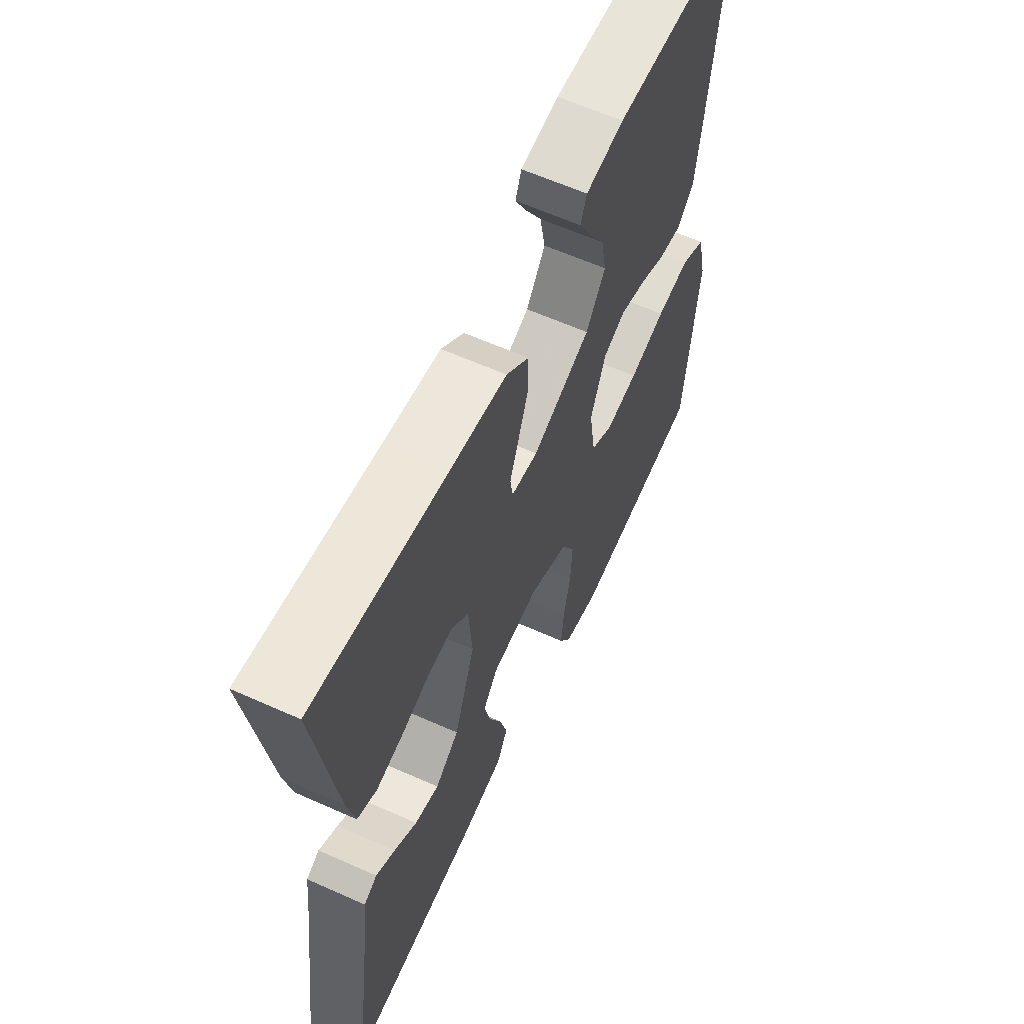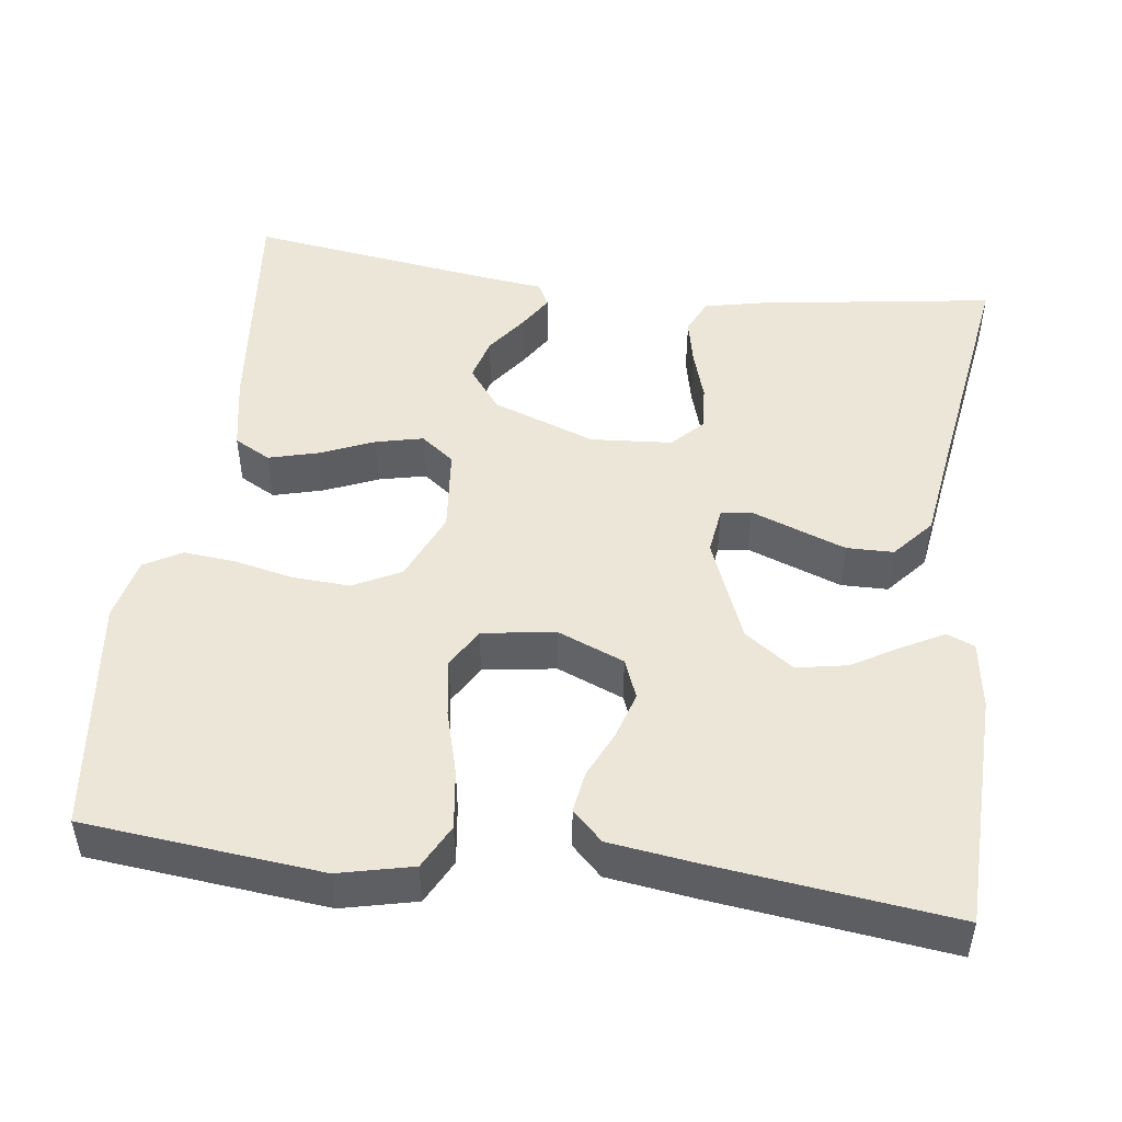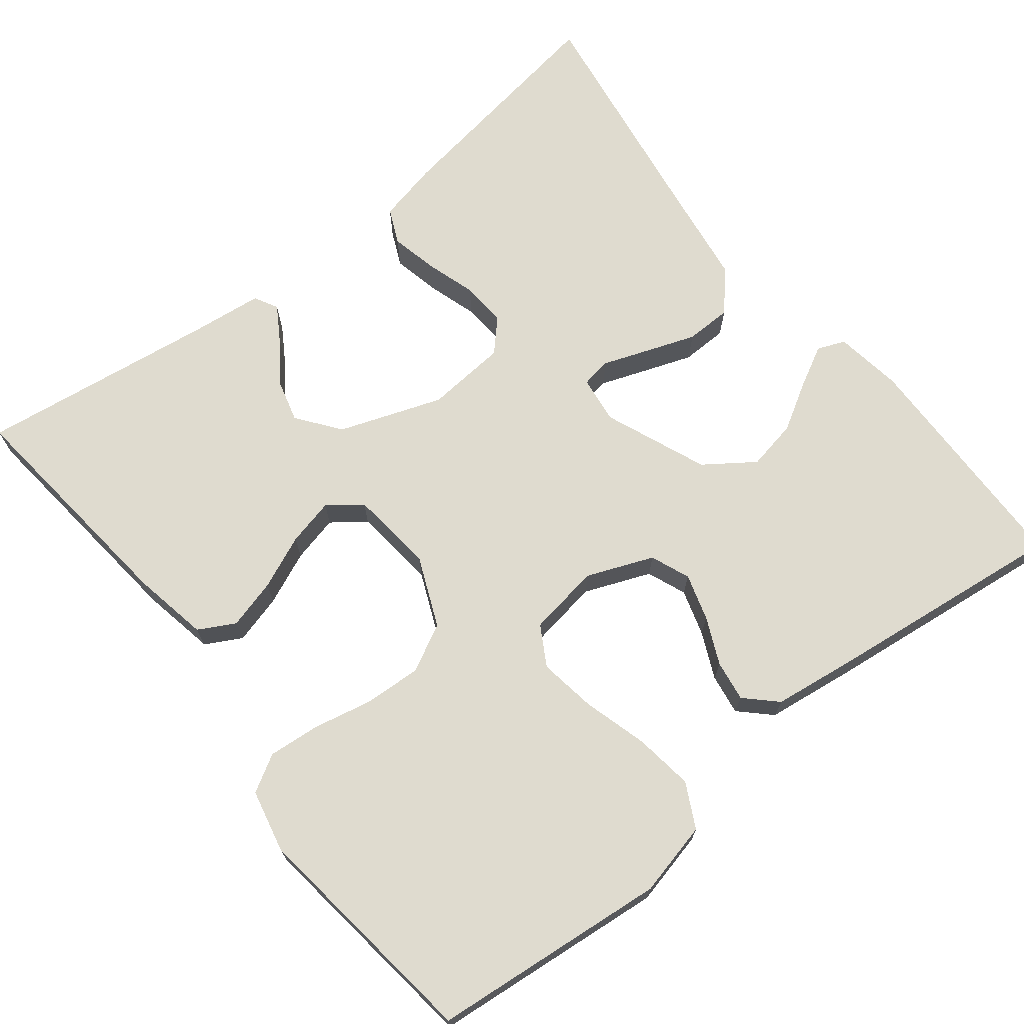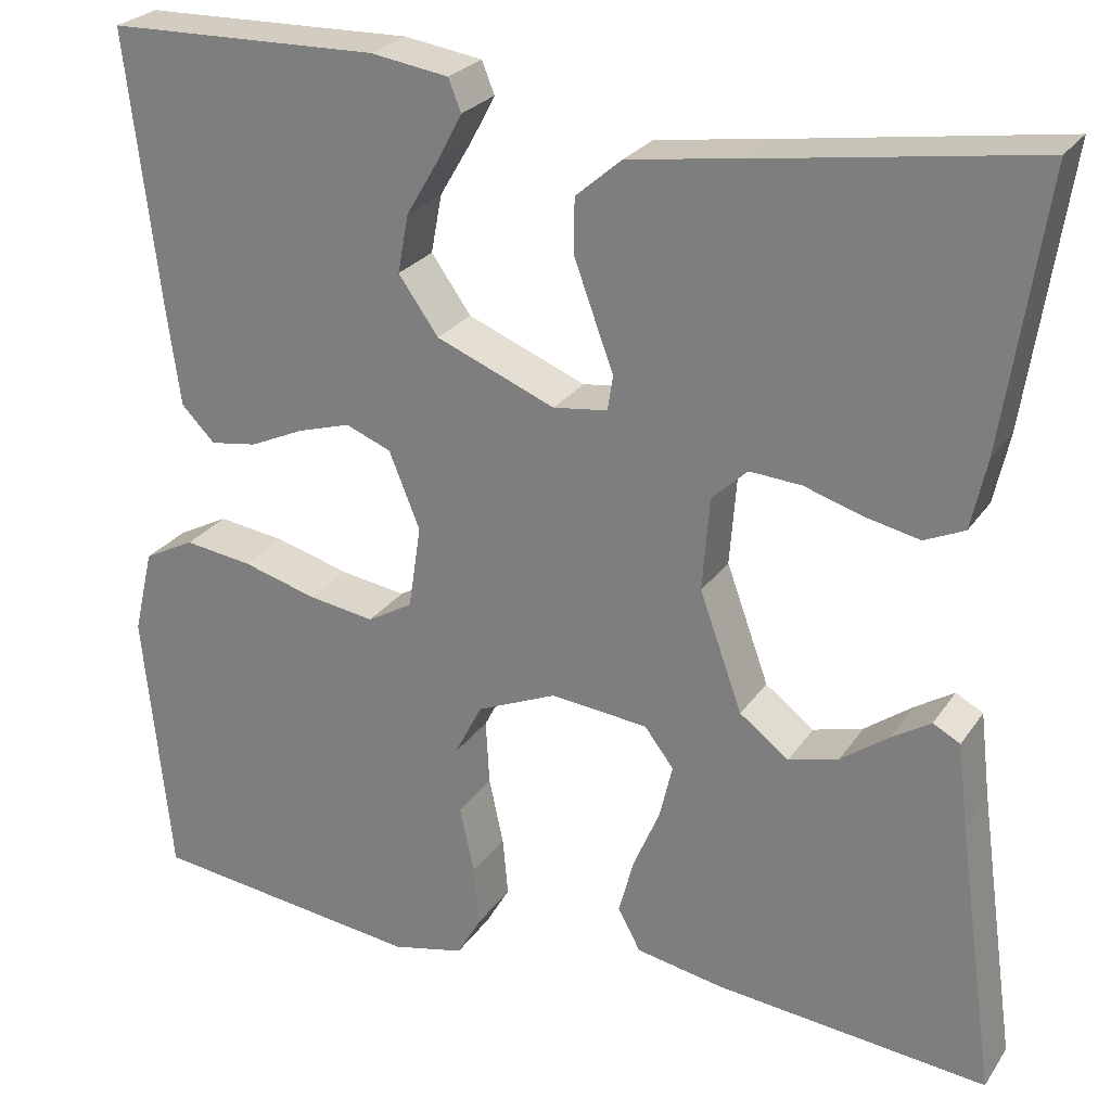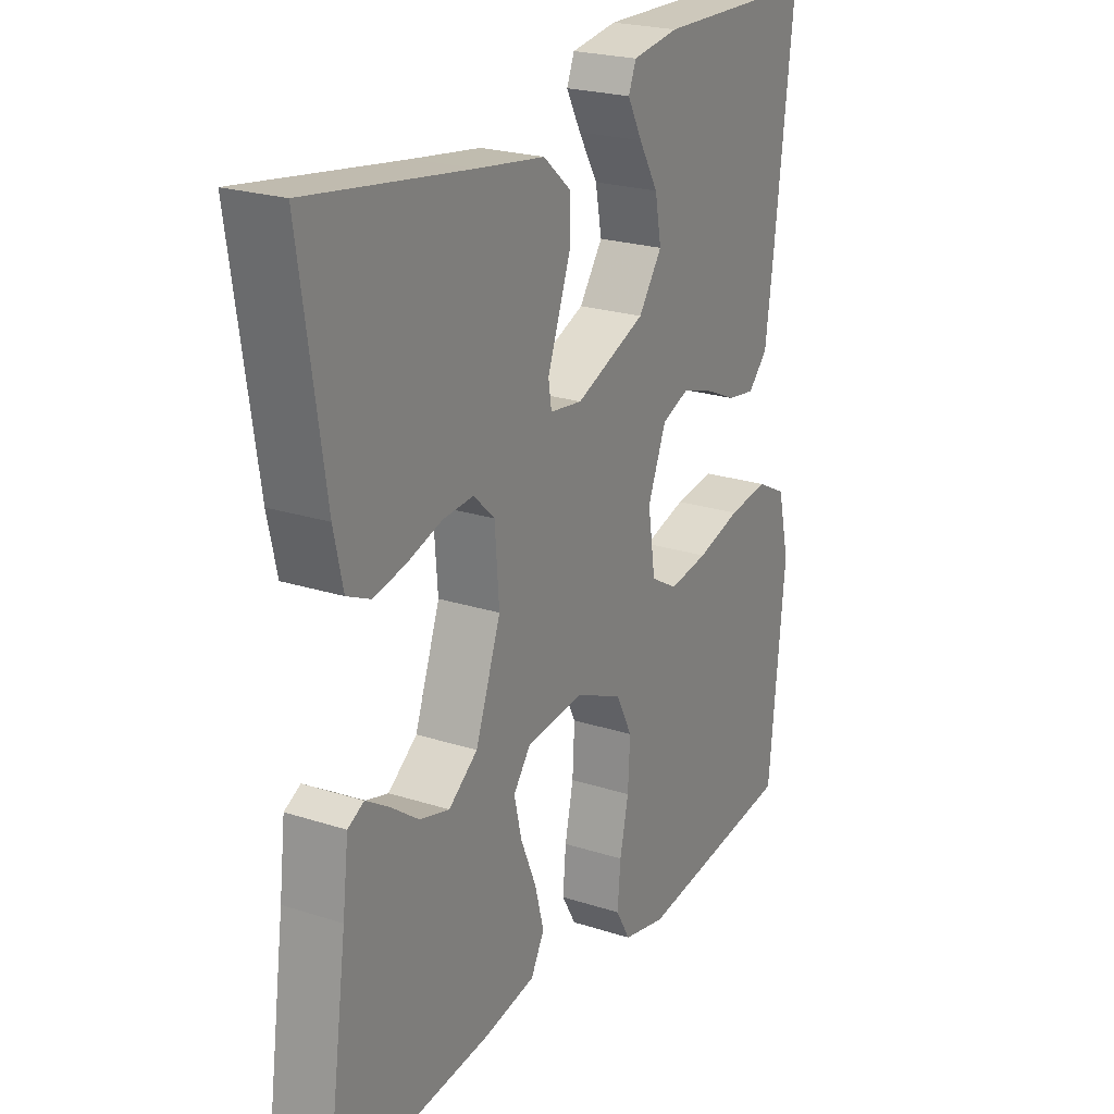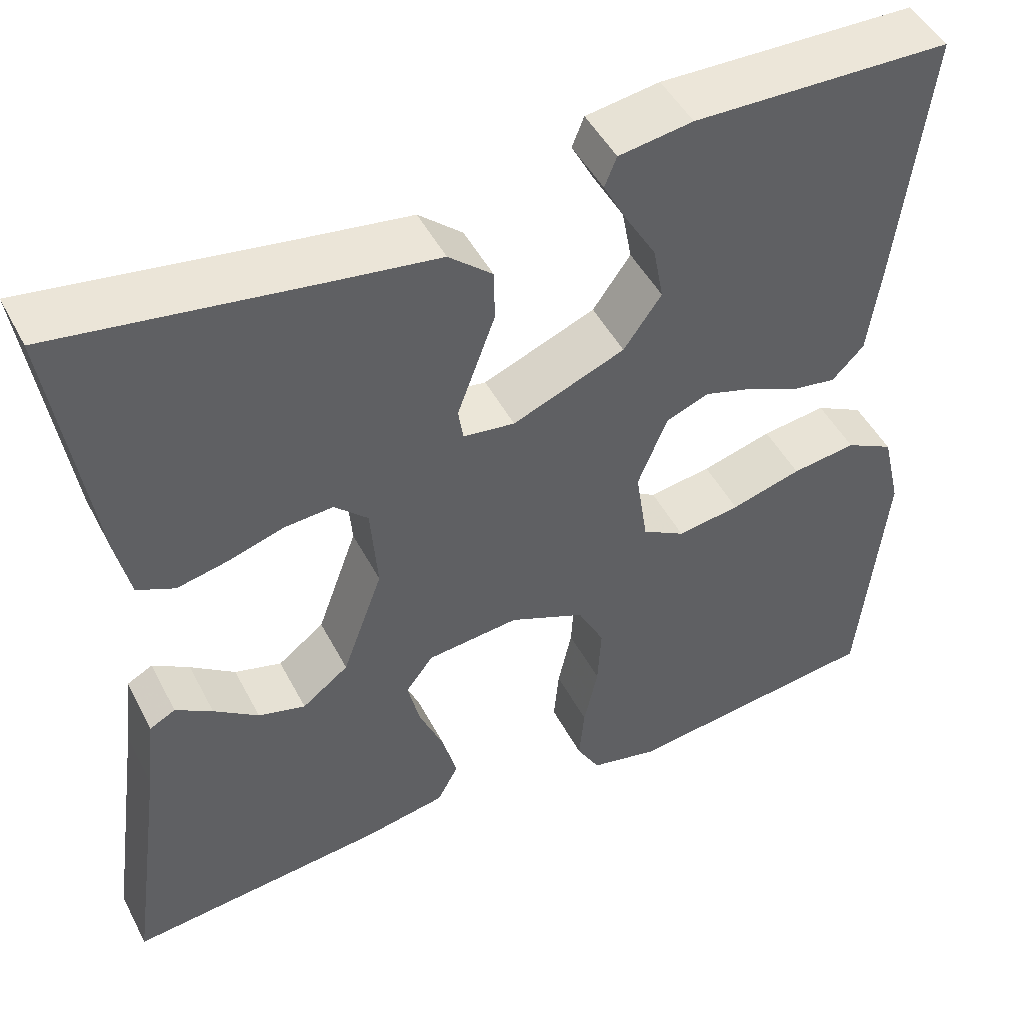
<metadata>
{"format":"obj","ext":"obj","renderer":"f3d","projection":"perspective","resolution":1024,"background":"white","views":[{"elev":61.5,"azim":114.5,"up":"+Z"},{"elev":48.6,"azim":-82.4,"up":"+Y"},{"elev":70.3,"azim":-128.4,"up":"+Y"},{"elev":25.6,"azim":26.4,"up":"+Z"},{"elev":23.0,"azim":118.8,"up":"+Z"},{"elev":47.8,"azim":153.4,"up":"+Z"}]}
</metadata>
<code>
v 0.5 0.07 -0.5
v 0.2 0.07 -0.469
v 0.104 0.07 -0.451
v 0.079 0.07 -0.405
v 0.096 0.07 -0.342
v 0.125 0.07 -0.274
v 0.139 0.07 -0.214
v 0.107 0.07 -0.172
v 0 0.07 -0.161
v -0.088 0.07 -0.199
v -0.119 0.07 -0.259
v -0.115 0.07 -0.332
v -0.099 0.07 -0.406
v -0.093 0.07 -0.472
v -0.12 0.07 -0.519
v -0.2 0.07 -0.537
v -0.5 0.07 -0.5
v -0.53 0.07 -0.2
v -0.508 0.07 -0.106
v -0.452 0.07 -0.077
v -0.377 0.07 -0.087
v -0.295 0.07 -0.11
v -0.222 0.07 -0.121
v -0.172 0.07 -0.092
v -0.158 0.07 0
v -0.192 0.07 0.084
v -0.242 0.07 0.104
v -0.301 0.07 0.086
v -0.36 0.07 0.059
v -0.412 0.07 0.051
v -0.449 0.07 0.089
v -0.464 0.07 0.2
v -0.5 0.07 0.5
v -0.2 0.07 0.507
v -0.114 0.07 0.494
v -0.1 0.07 0.459
v -0.127 0.07 0.408
v -0.163 0.07 0.347
v -0.175 0.07 0.283
v -0.131 0.07 0.221
v 0 0.07 0.168
v 0.06 0.07 0.176
v 0.066 0.07 0.214
v 0.045 0.07 0.271
v 0.022 0.07 0.334
v 0.023 0.07 0.393
v 0.074 0.07 0.437
v 0.2 0.07 0.455
v 0.5 0.07 0.5
v 0.455 0.07 0.2
v 0.438 0.07 0.123
v 0.394 0.07 0.103
v 0.334 0.07 0.116
v 0.27 0.07 0.136
v 0.213 0.07 0.14
v 0.174 0.07 0.103
v 0.166 0.07 0
v 0.213 0.07 -0.13
v 0.267 0.07 -0.171
v 0.322 0.07 -0.156
v 0.374 0.07 -0.118
v 0.417 0.07 -0.091
v 0.447 0.07 -0.107
v 0.458 0.07 -0.2
v 0.5 0 -0.5
v 0.2 0 -0.469
v 0.104 0 -0.451
v 0.079 0 -0.405
v 0.096 0 -0.342
v 0.125 0 -0.274
v 0.139 0 -0.214
v 0.107 0 -0.172
v 0 0 -0.161
v -0.088 0 -0.199
v -0.119 0 -0.259
v -0.115 0 -0.332
v -0.099 0 -0.406
v -0.093 0 -0.472
v -0.12 0 -0.519
v -0.2 0 -0.537
v -0.5 0 -0.5
v -0.53 0 -0.2
v -0.508 0 -0.106
v -0.452 0 -0.077
v -0.377 0 -0.087
v -0.295 0 -0.11
v -0.222 0 -0.121
v -0.172 0 -0.092
v -0.158 0 0
v -0.192 0 0.084
v -0.242 0 0.104
v -0.301 0 0.086
v -0.36 0 0.059
v -0.412 0 0.051
v -0.449 0 0.089
v -0.464 0 0.2
v -0.5 0 0.5
v -0.2 0 0.507
v -0.114 0 0.494
v -0.1 0 0.459
v -0.127 0 0.408
v -0.163 0 0.347
v -0.175 0 0.283
v -0.131 0 0.221
v 0 0 0.168
v 0.06 0 0.176
v 0.066 0 0.214
v 0.045 0 0.271
v 0.022 0 0.334
v 0.023 0 0.393
v 0.074 0 0.437
v 0.2 0 0.455
v 0.5 0 0.5
v 0.455 0 0.2
v 0.438 0 0.123
v 0.394 0 0.103
v 0.334 0 0.116
v 0.27 0 0.136
v 0.213 0 0.14
v 0.174 0 0.103
v 0.166 0 0
v 0.213 0 -0.13
v 0.267 0 -0.171
v 0.322 0 -0.156
v 0.374 0 -0.118
v 0.417 0 -0.091
v 0.447 0 -0.107
v 0.458 0 -0.2
f 62 63 64
f 61 62 64
f 60 61 64
f 4 5 6
f 3 4 6
f 2 3 6
f 1 2 6
f 64 1 6
f 60 64 6
f 59 60 6
f 58 59 6 7
f 57 58 7 8
f 56 57 8 9
f 52 53 54
f 51 52 54
f 50 51 54
f 49 50 54
f 48 49 54
f 48 54 55
f 47 48 55
f 46 47 55
f 45 46 55
f 44 45 55
f 43 44 55
f 42 43 55 56
f 36 37 38
f 35 36 38
f 34 35 38
f 33 34 38
f 32 33 38
f 31 32 38
f 30 31 38
f 29 30 38
f 28 29 38 39
f 27 28 39 40
f 20 21 22
f 19 20 22
f 18 19 22
f 17 18 22
f 16 17 22
f 15 16 22
f 14 15 22
f 13 14 22
f 12 13 22
f 11 12 22 23
f 10 11 23 24
f 10 24 25
f 9 10 25
f 56 9 25
f 42 56 25
f 41 42 25
f 41 25 26
f 26 27 40 41
f 128 127 126
f 128 126 125
f 128 125 124
f 70 69 68
f 70 68 67
f 70 67 66
f 70 66 65
f 70 65 128
f 70 128 124
f 70 124 123
f 71 70 123 122
f 72 71 122 121
f 73 72 121 120
f 118 117 116
f 118 116 115
f 118 115 114
f 118 114 113
f 118 113 112
f 119 118 112
f 119 112 111
f 119 111 110
f 119 110 109
f 119 109 108
f 119 108 107
f 120 119 107 106
f 102 101 100
f 102 100 99
f 102 99 98
f 102 98 97
f 102 97 96
f 102 96 95
f 102 95 94
f 102 94 93
f 103 102 93 92
f 104 103 92 91
f 86 85 84
f 86 84 83
f 86 83 82
f 86 82 81
f 86 81 80
f 86 80 79
f 86 79 78
f 86 78 77
f 86 77 76
f 87 86 76 75
f 88 87 75 74
f 89 88 74
f 89 74 73
f 89 73 120
f 89 120 106
f 89 106 105
f 90 89 105
f 105 104 91 90
f 1 65 66 2
f 2 66 67 3
f 3 67 68 4
f 4 68 69 5
f 5 69 70 6
f 6 70 71 7
f 7 71 72 8
f 8 72 73 9
f 9 73 74 10
f 10 74 75 11
f 11 75 76 12
f 12 76 77 13
f 13 77 78 14
f 14 78 79 15
f 15 79 80 16
f 16 80 81 17
f 17 81 82 18
f 18 82 83 19
f 19 83 84 20
f 20 84 85 21
f 21 85 86 22
f 22 86 87 23
f 23 87 88 24
f 24 88 89 25
f 25 89 90 26
f 26 90 91 27
f 27 91 92 28
f 28 92 93 29
f 29 93 94 30
f 30 94 95 31
f 31 95 96 32
f 32 96 97 33
f 33 97 98 34
f 34 98 99 35
f 35 99 100 36
f 36 100 101 37
f 37 101 102 38
f 38 102 103 39
f 39 103 104 40
f 40 104 105 41
f 41 105 106 42
f 42 106 107 43
f 43 107 108 44
f 44 108 109 45
f 45 109 110 46
f 46 110 111 47
f 47 111 112 48
f 48 112 113 49
f 49 113 114 50
f 50 114 115 51
f 51 115 116 52
f 52 116 117 53
f 53 117 118 54
f 54 118 119 55
f 55 119 120 56
f 56 120 121 57
f 57 121 122 58
f 58 122 123 59
f 59 123 124 60
f 60 124 125 61
f 61 125 126 62
f 62 126 127 63
f 63 127 128 64
f 64 128 65 1

</code>
